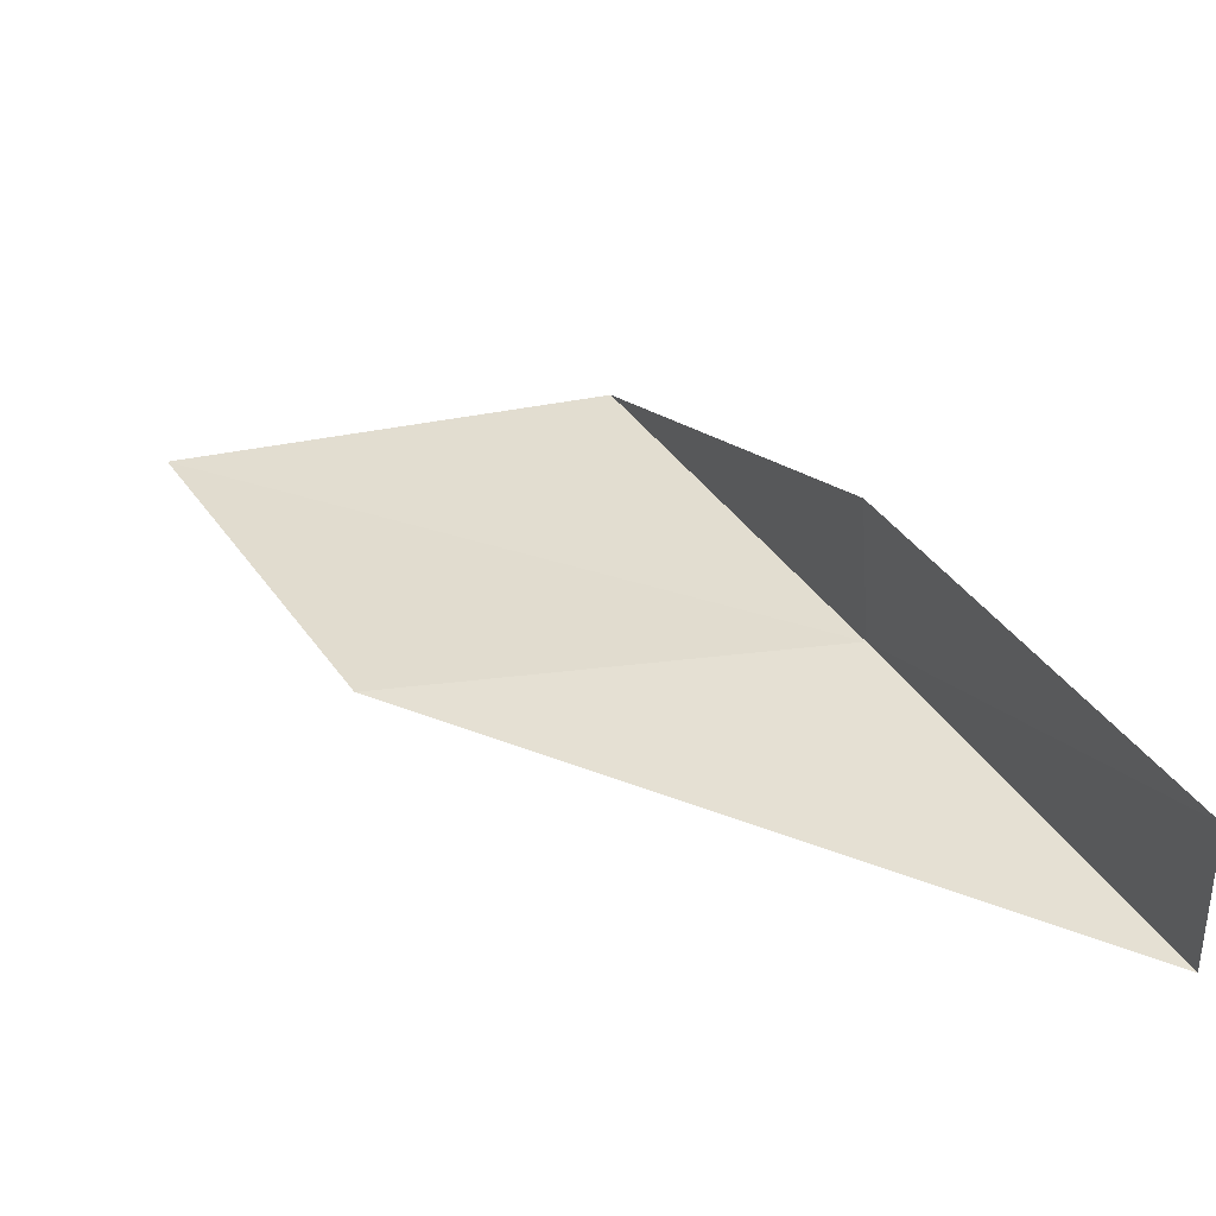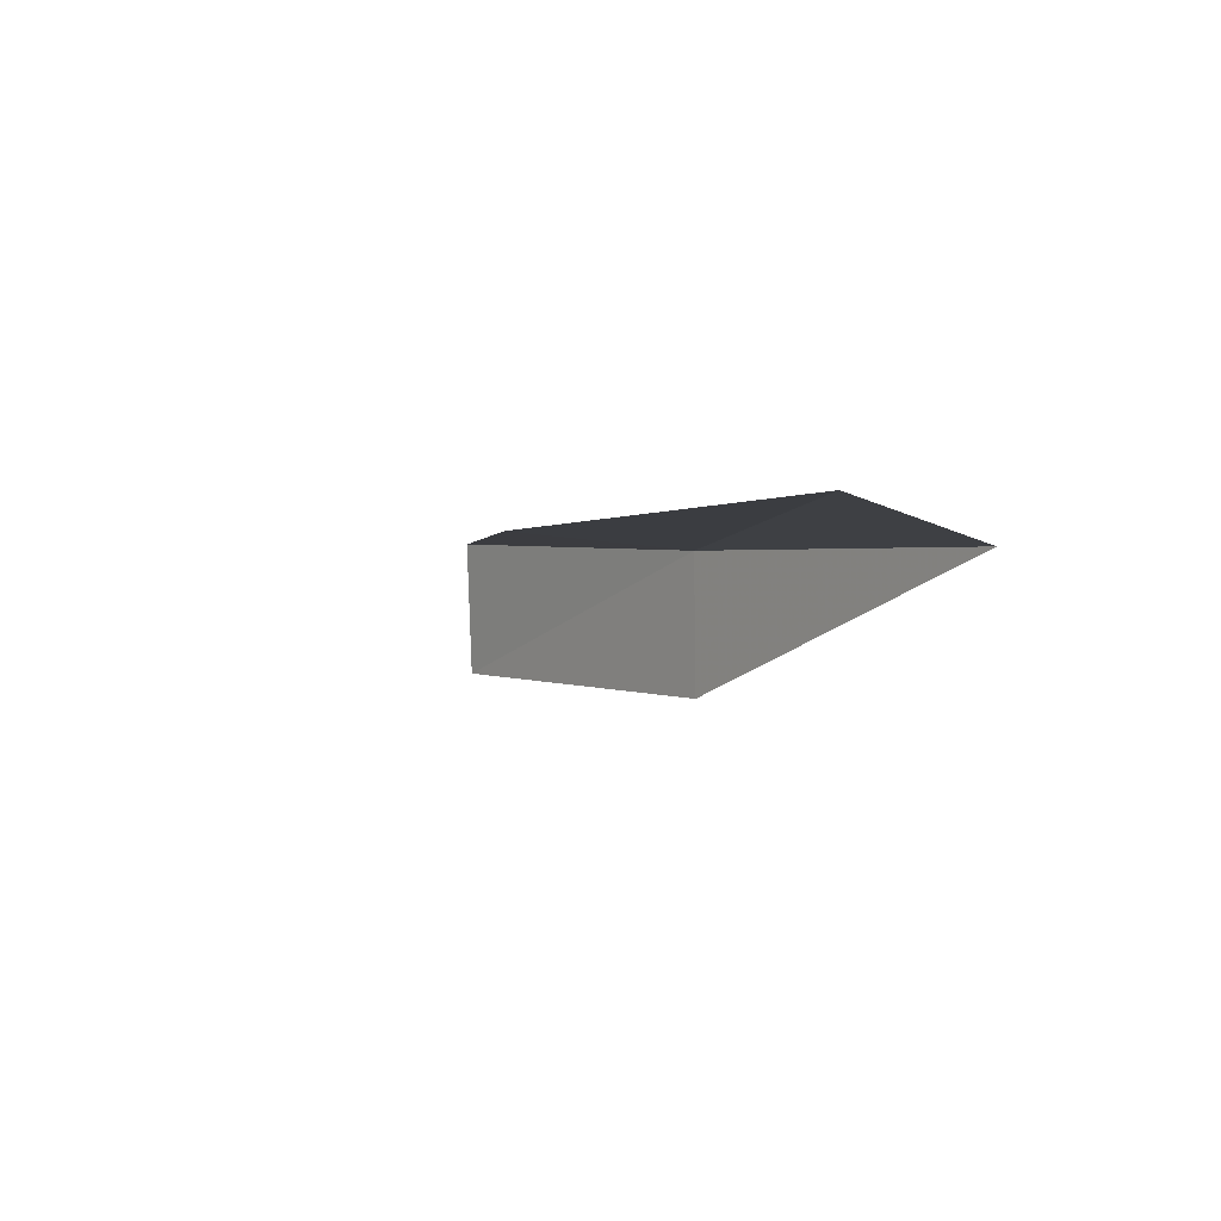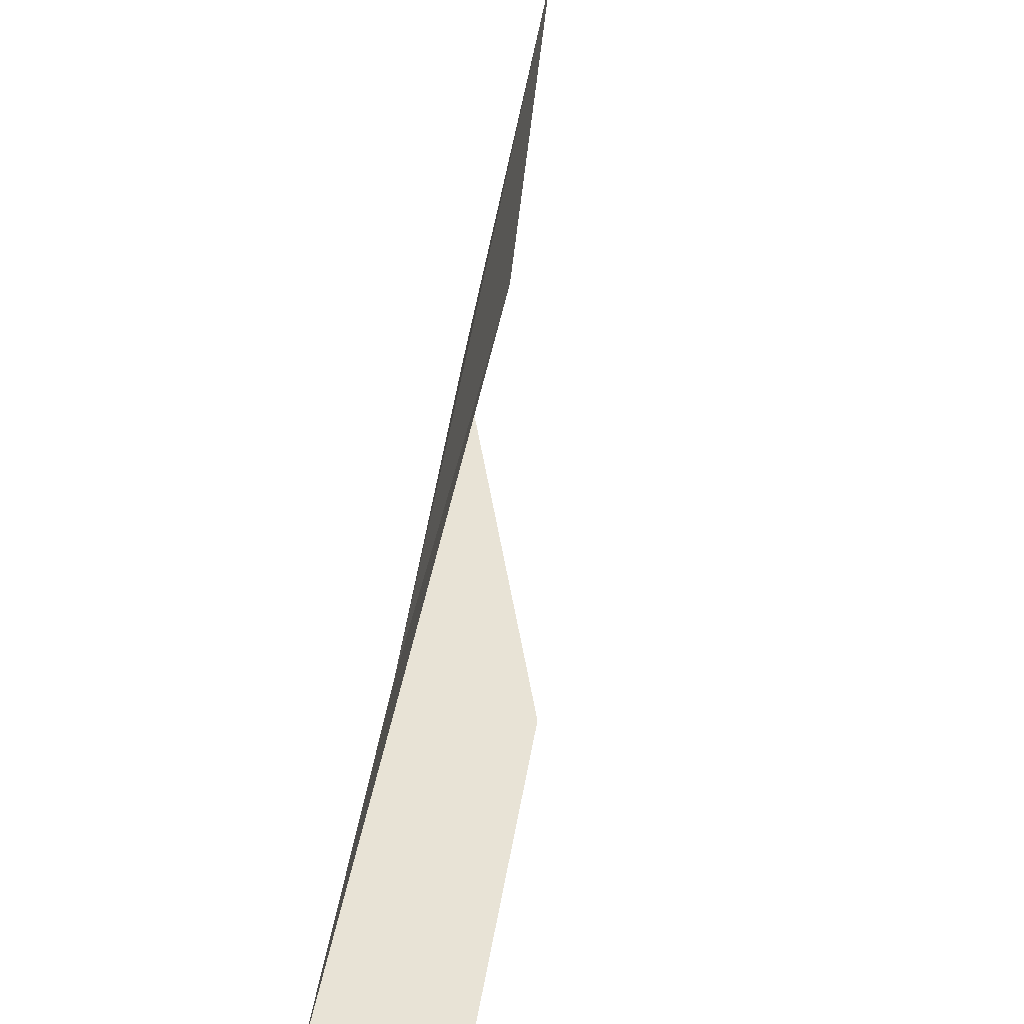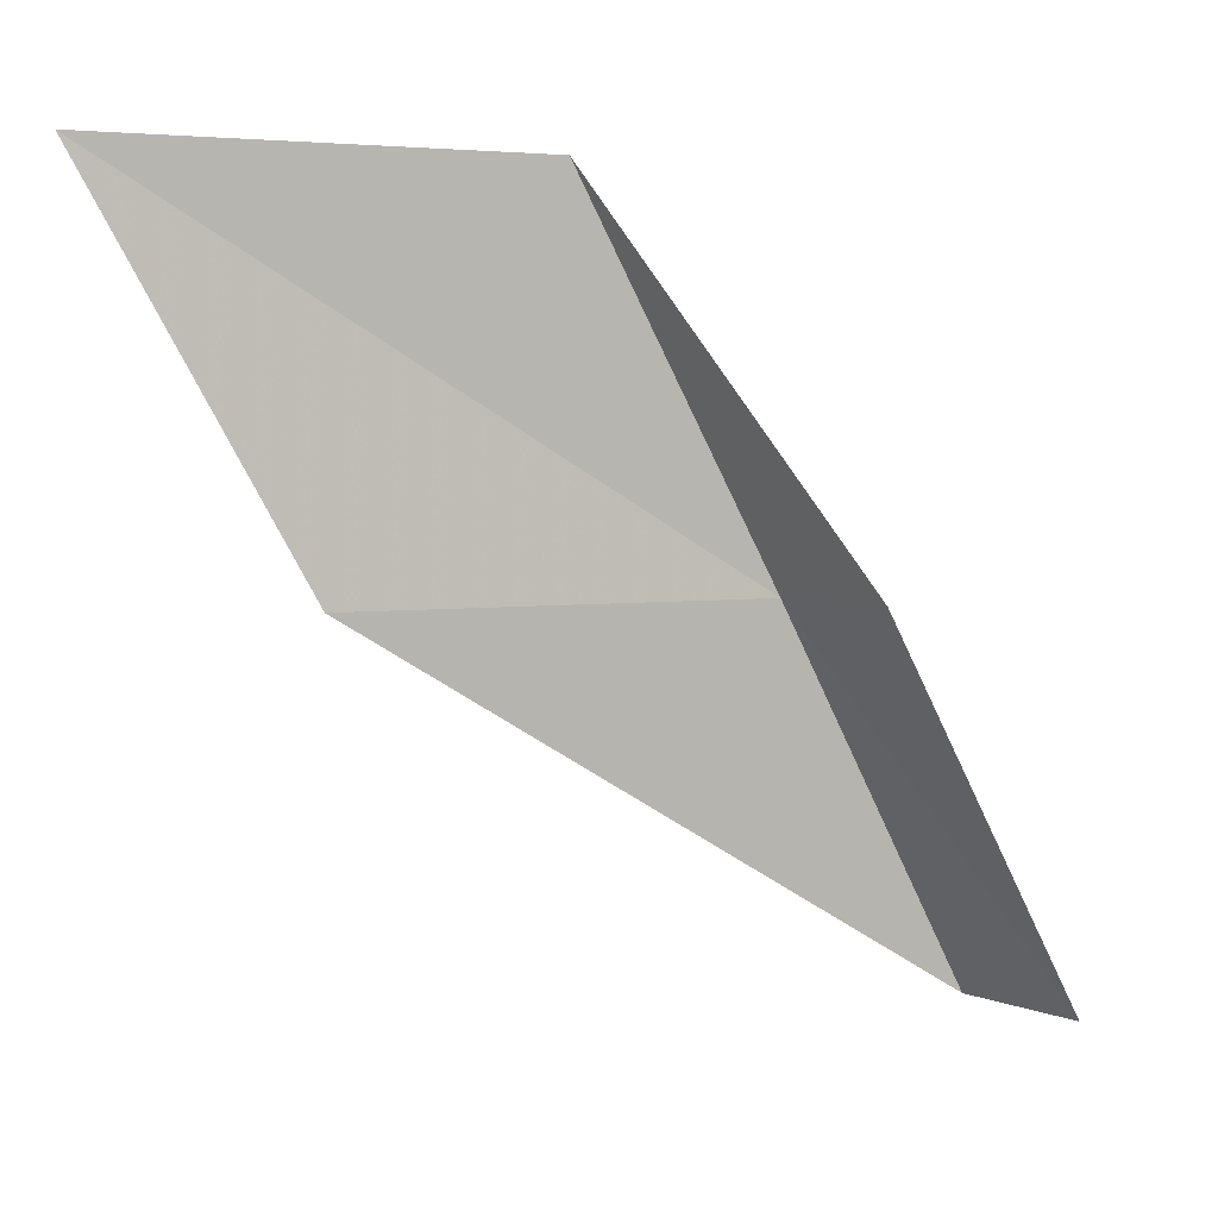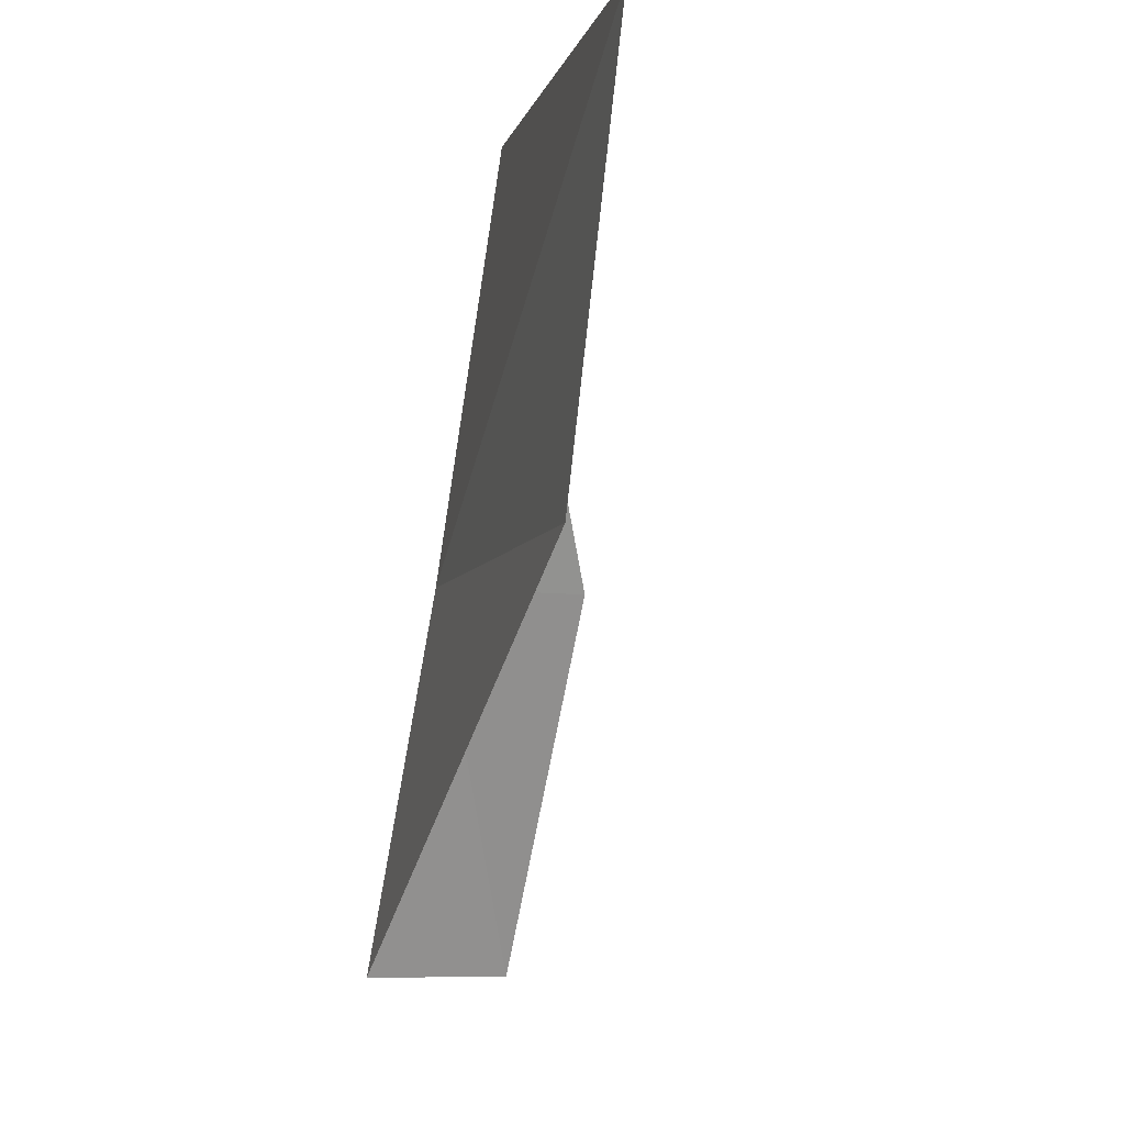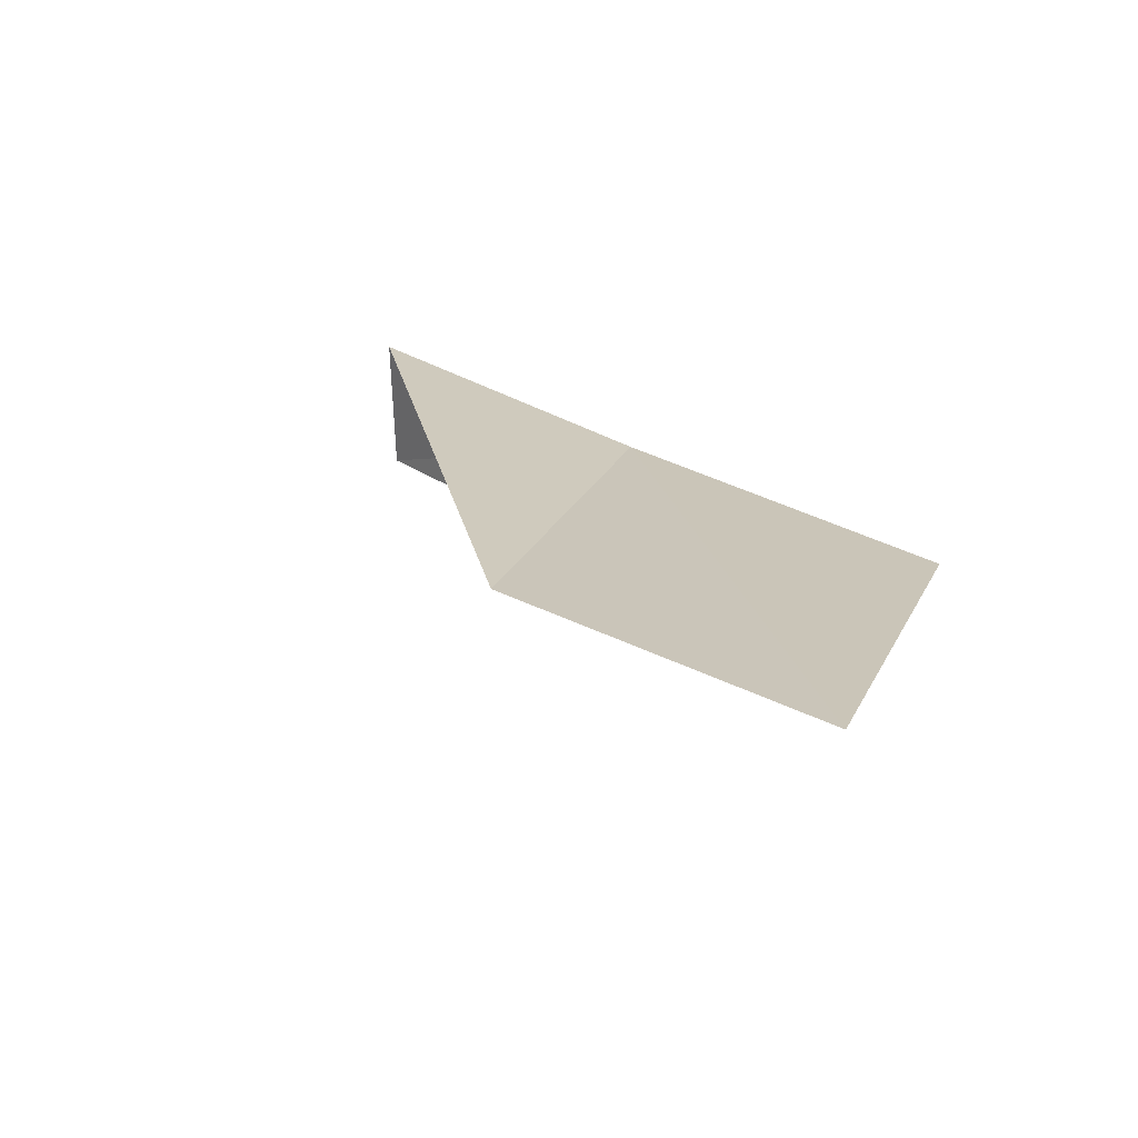
<metadata>
{"format":"obj","ext":"obj","renderer":"f3d","projection":"perspective","resolution":1024,"background":"white","views":[{"elev":-49.2,"azim":5.9,"up":"+Z"},{"elev":0.8,"azim":-65.8,"up":"+Y"},{"elev":-66.2,"azim":-107.3,"up":"+Z"},{"elev":3.5,"azim":-30.5,"up":"+Z"},{"elev":-7.8,"azim":-108.3,"up":"+Z"},{"elev":23.4,"azim":-71.3,"up":"+Y"}]}
</metadata>
<code>
v 0.586 -21.73 16
v -0.552 -21.73 18
v 0.6079 -22.54 16
v -2.853 -21.54 18
v -1.722 -21.66 16
v 1.787 -22.48 14
v 1.722 -21.67 14
f 1 3 2
f 1 2 4
f 1 4 5
f 1 6 3
f 1 7 6
f 1 5 7

</code>
